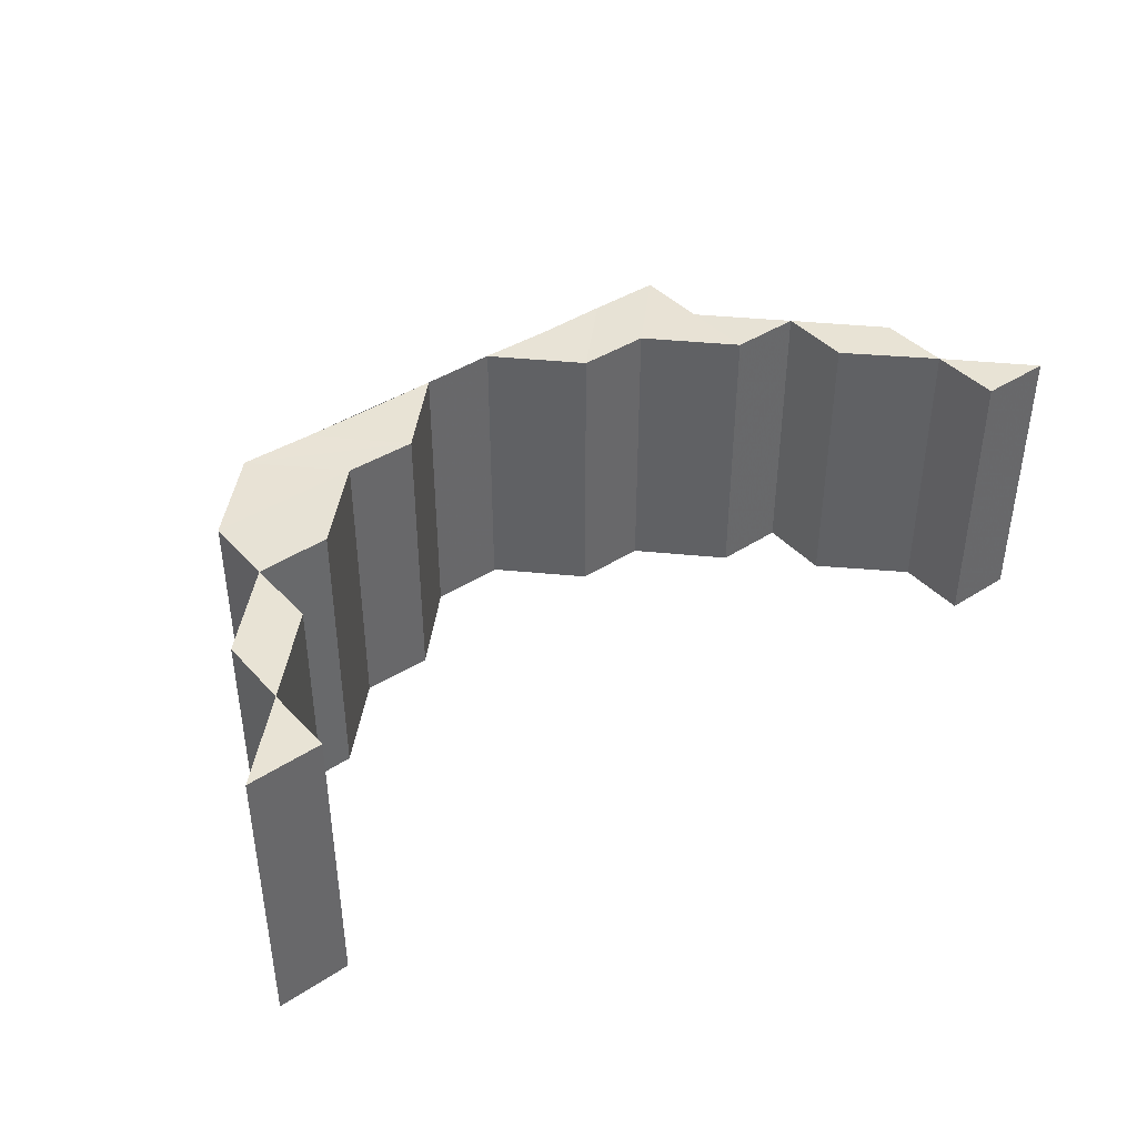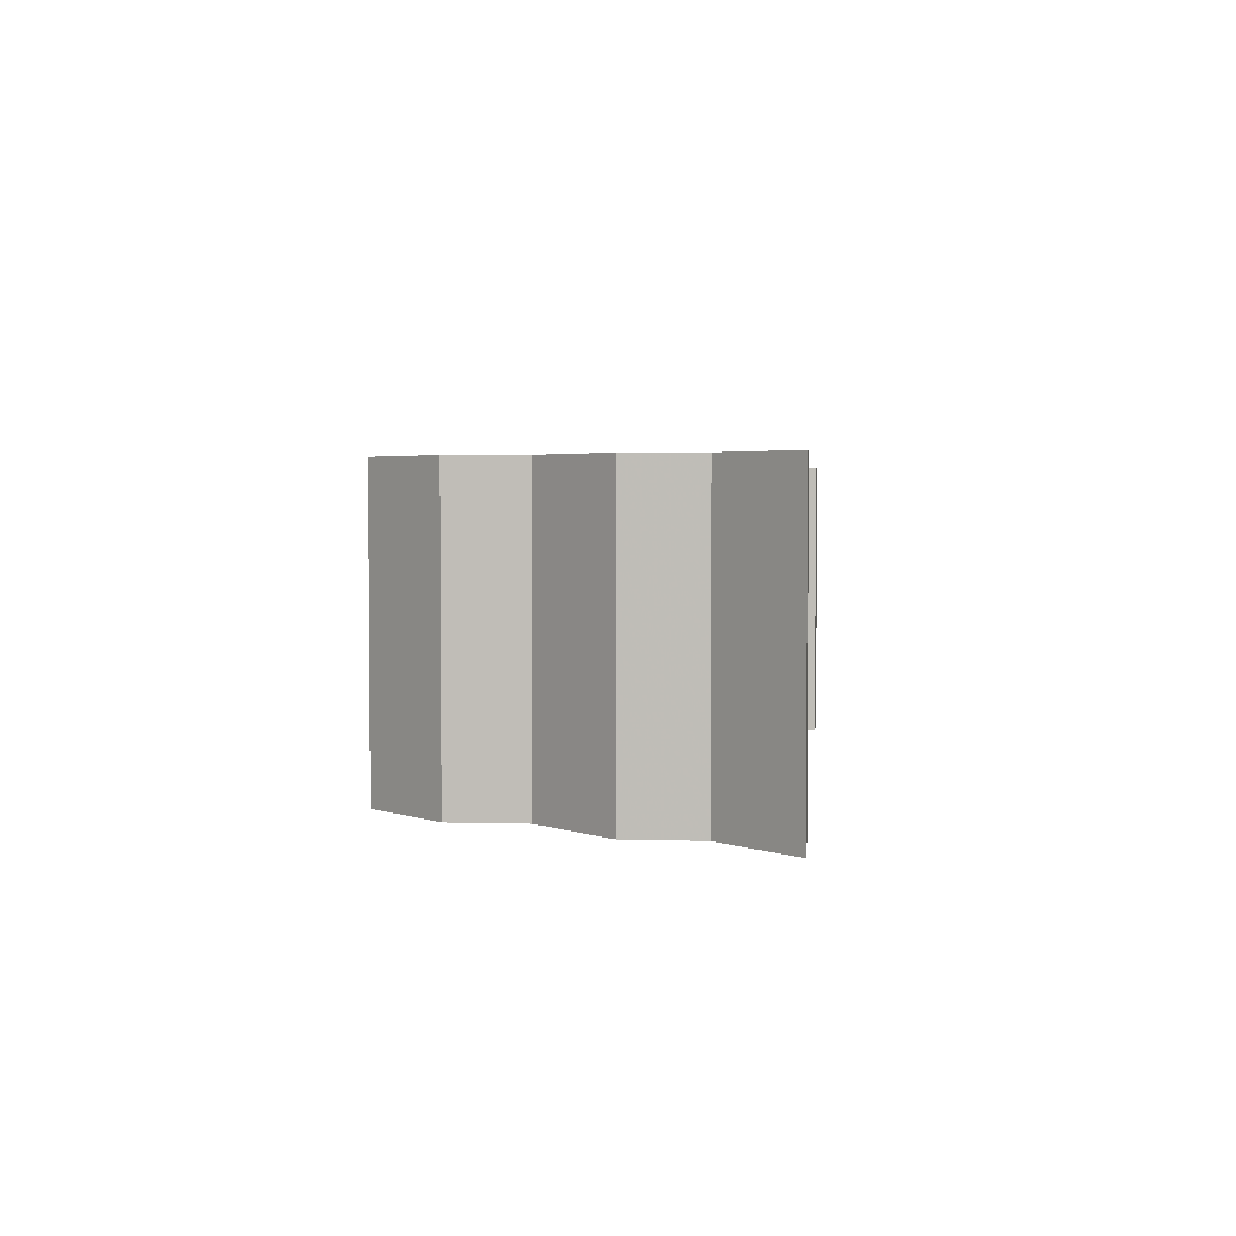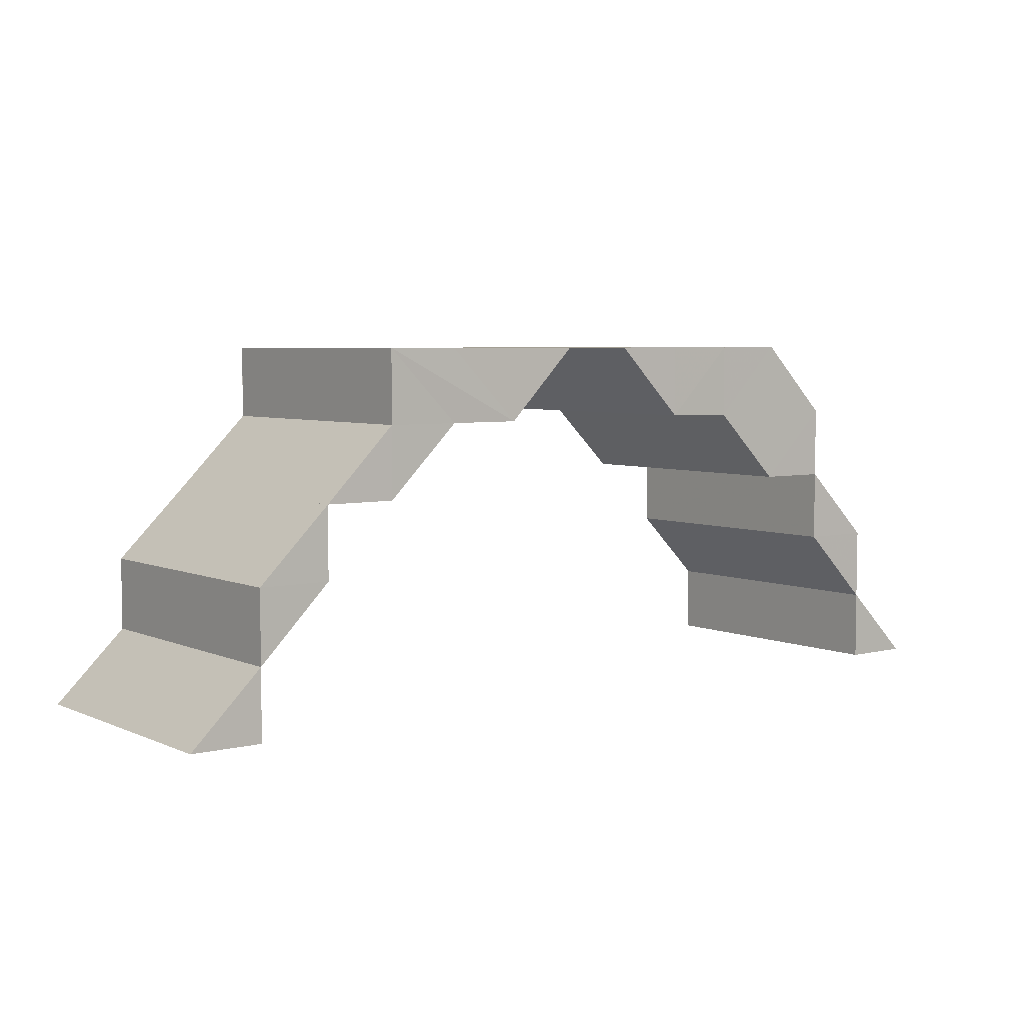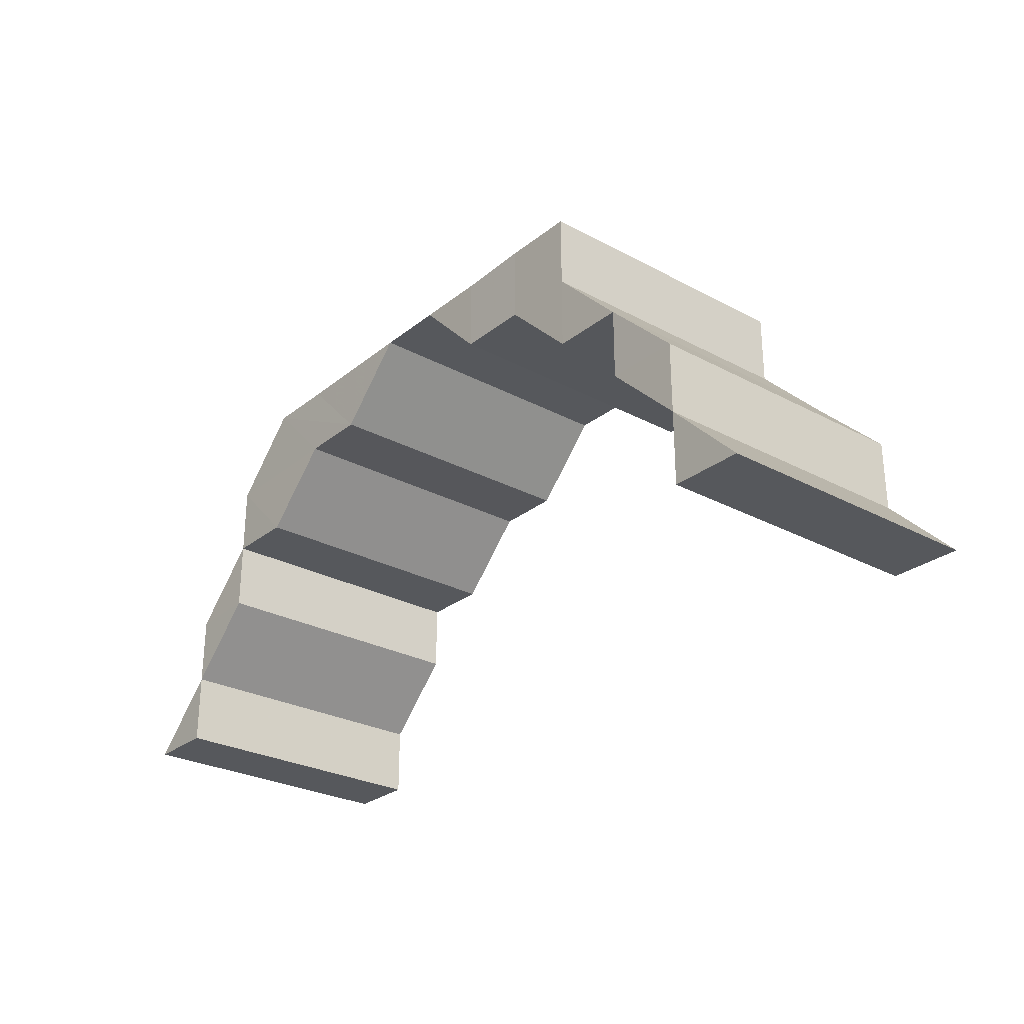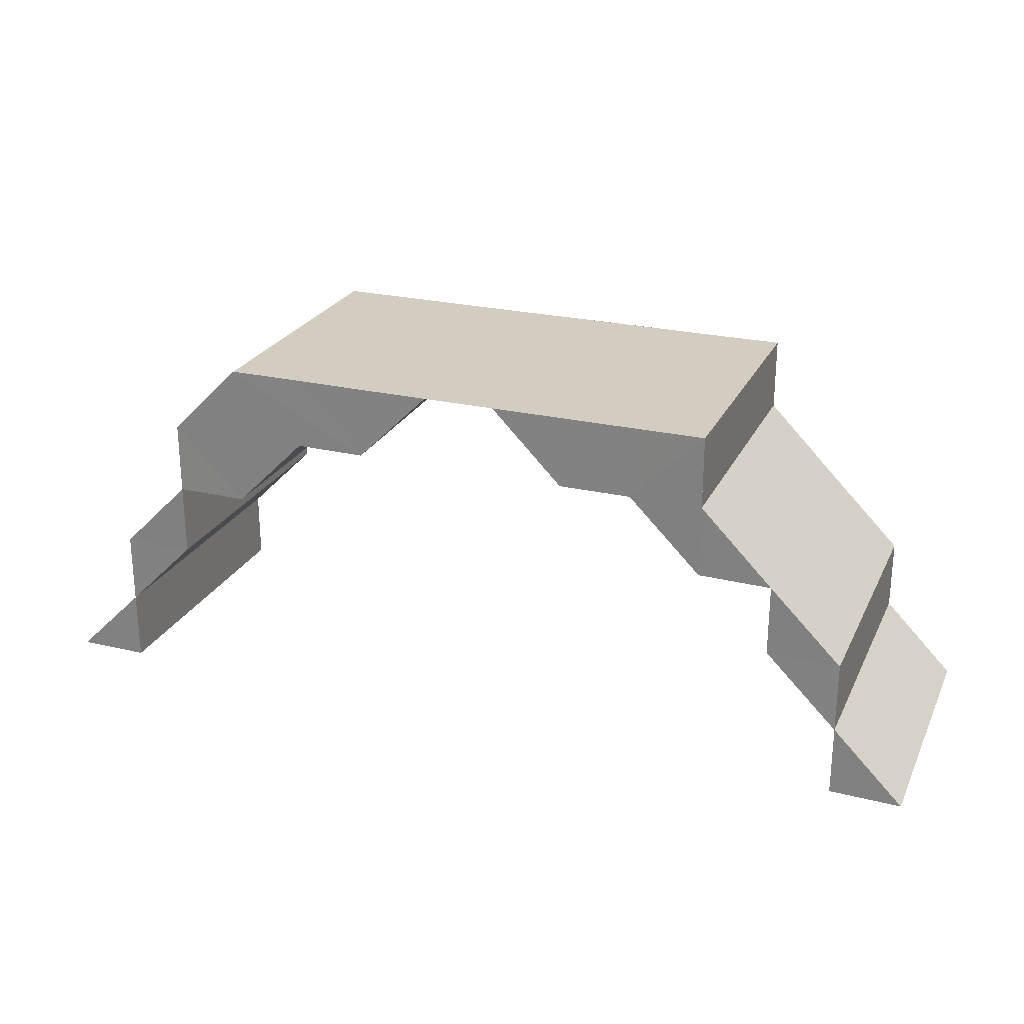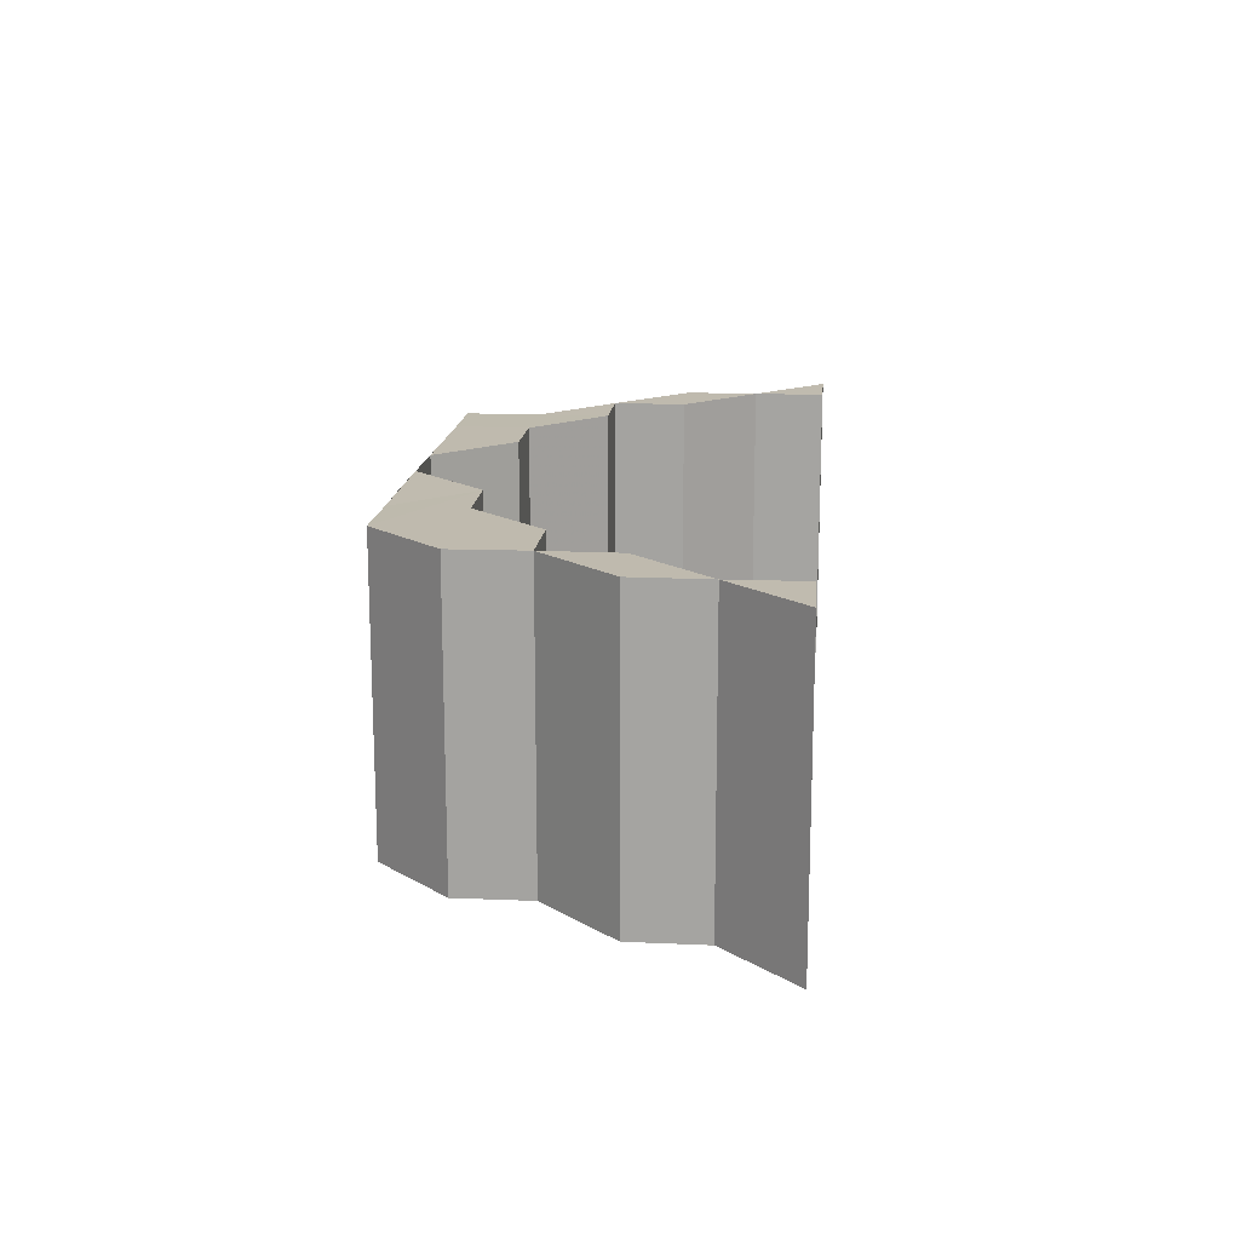
<metadata>
{"format":"obj","ext":"obj","renderer":"f3d","projection":"perspective","resolution":1024,"background":"white","views":[{"elev":40.9,"azim":-38.1,"up":"+Z"},{"elev":3.1,"azim":-84.4,"up":"+Z"},{"elev":5.2,"azim":142.7,"up":"+Y"},{"elev":-27.7,"azim":50.4,"up":"+Y"},{"elev":24.8,"azim":21.0,"up":"+Y"},{"elev":15.7,"azim":-84.6,"up":"+Z"}]}
</metadata>
<code>
o 9520
v 2241 1879 16.98
v 2241 1879 16.98
v 2241 1879 16.98
v 2241 1879 17.02
v 2241 1879 16.98
v 2241 1879 17.02
v 2241 1879 16.98
v 2241 1879 17.02
v 2241 1879 17.02
v 2241 1879 16.98
v 2241 1879 16.98
v 2241 1879 17.02
v 2241 1879 17.02
v 2241 1879 16.98
v 2241 1879 16.98
v 2241 1879 17.02
v 2241 1879 16.98
v 2241 1879 16.98
v 2241 1879 16.98
v 2241 1879 16.98
v 2241 1879 16.98
v 2241 1879 17.02
v 2241 1879 16.98
v 2241 1879 17.02
v 2241 1879 16.98
v 2241 1879 17.02
v 2241 1879 16.98
v 2241 1879 17.02
v 2241 1879 16.98
v 2241 1879 16.98
v 2241 1879 16.98
v 2241 1879 17.02
v 2241 1879 16.98
v 2241 1879 17.02
v 2241 1879 17.02
v 2241 1879 17.02
v 2241 1879 16.98
v 2241 1879 17.02
v 2241 1879 17.02
v 2241 1879 17.02
v 2241 1879 17.02
v 2241 1879 17.02
v 2241 1879 16.98
v 2241 1879 16.98
v 2241 1879 16.98
v 2241 1879 16.98
v 2241 1879 16.98
v 2241 1879 16.98
v 2241 1879 16.98
v 2241 1879 17.02
v 2241 1879 17.02
v 2241 1879 17.02
v 2241 1879 17.02
v 2241 1879 16.98
v 2241 1879 17.02
v 2241 1879 16.98
v 2241 1879 16.98
v 2241 1879 16.98
v 2241 1879 17.02
v 2241 1879 16.98
v 2241 1879 17.02
v 2241 1879 17.02
v 2241 1879 17.02
v 2241 1879 17.02
v 2241 1879 17.02
v 2241 1879 17.02
v 2241 1879 16.98
v 2241 1879 16.98
v 2241 1879 16.98
v 2241 1879 17.02
v 2241 1879 16.98
v 2241 1879 17.02
v 2241 1879 16.98
v 2241 1879 17.02
v 2241 1879 16.98
v 2241 1879 16.98
v 2241 1879 17.02
v 2241 1879 17.02
v 2241 1879 16.98
v 2241 1879 17.02
v 2241 1879 17.02
v 2241 1879 17.02
v 2241 1879 16.98
v 2241 1879 16.98
v 2241 1879 17.02
v 2241 1879 17.02
v 2241 1879 16.98
v 2241 1879 17.02
v 2241 1879 17.02
v 2241 1879 17.02
v 2241 1879 17.02
v 2241 1879 17.02
v 2241 1879 17.02
v 2241 1879 17.02
v 2241 1879 16.98
v 2241 1879 16.98
v 2241 1879 16.98
v 2241 1879 16.98
v 2241 1879 16.98
v 2241 1879 16.98
v 2241 1879 17.02
v 2241 1879 17.02
v 2241 1879 16.98
v 2241 1879 16.98
v 2241 1879 17.02
v 2241 1879 16.98
v 2241 1879 16.98
v 2241 1879 17.02
v 2241 1879 16.98
v 2241 1879 16.98
v 2241 1879 16.98
v 2241 1879 16.98
v 2241 1879 16.98
v 2241 1879 17.02
v 2241 1879 16.98
v 2241 1879 17.02
v 2241 1879 17.02
v 2241 1879 16.98
v 2241 1879 16.98
v 2241 1879 17.02
v 2241 1879 17.02
v 2241 1879 16.98
v 2241 1879 17.02
v 2241 1879 17.02
v 2241 1879 17.02
v 2241 1879 16.98
v 2241 1879 17.02
v 2241 1879 17.02
v 2241 1879 16.98
v 2241 1879 17.02
v 2241 1879 17.02
v 2241 1879 17.02
v 2241 1879 17.02
v 2241 1879 17.02
v 2241 1879 17.02
v 2241 1879 16.98
v 2241 1879 16.98
v 2241 1879 16.98
v 2241 1879 17.02
v 2241 1879 16.98
v 2241 1879 17.02
v 2241 1879 16.98
v 2241 1879 16.98
v 2241 1879 17.02
v 2241 1879 16.98
v 2241 1879 16.98
v 2241 1879 17.02
v 2241 1879 16.98
v 2241 1879 16.98
v 2241 1879 16.98
v 2241 1879 16.98
v 2241 1879 17.02
v 2241 1879 17.02
v 2241 1879 16.98
v 2241 1879 16.98
v 2241 1879 16.98
v 2241 1879 16.98
v 2241 1879 16.98
v 2241 1879 16.98
v 2241 1879 17.02
v 2241 1879 16.98
v 2241 1879 17.02
v 2241 1879 16.98
v 2241 1879 17.02
v 2241 1879 16.98
v 2241 1879 17.02
v 2241 1879 16.98
v 2241 1879 16.98
v 2241 1879 16.98
v 2241 1879 17.02
v 2241 1879 16.98
v 2241 1879 17.02
v 2241 1879 17.02
v 2241 1879 17.02
v 2241 1879 16.98
v 2241 1879 17.02
v 2241 1879 17.02
v 2241 1879 17.02
v 2241 1879 17.02
v 2241 1879 17.02
v 2241 1879 16.98
v 2241 1879 16.98
v 2241 1879 16.98
v 2241 1879 16.98
v 2241 1879 16.98
v 2241 1879 17.02
v 2241 1879 17.02
v 2241 1879 17.02
v 2241 1879 17.02
v 2241 1879 17.02
v 2241 1879 17.02
v 2241 1879 16.98
v 2241 1879 17.02
v 2241 1879 16.98
v 2241 1879 16.98
v 2241 1879 17.02
v 2241 1879 17.02
v 2241 1879 16.98
v 2241 1879 16.98
v 2241 1879 16.98
f 1 2 3
f 4 2 5
f 6 4 7
f 7 8 9
f 10 11 8
f 12 13 9
f 14 13 8
f 15 14 16
f 17 18 19
f 20 21 18
f 22 21 23
f 24 23 25
f 26 22 27
f 28 26 29
f 30 31 32
f 31 33 34
f 33 35 36
f 37 36 38
f 39 35 40
f 41 40 42
f 43 44 45
f 46 47 44
f 48 49 47
f 50 51 48
f 52 50 46
f 53 52 54
f 55 53 56
f 57 58 59
f 58 60 61
f 60 62 61
f 62 63 64
f 63 65 66
f 64 67 68
f 66 69 67
f 70 68 71
f 72 73 69
f 72 74 75
f 76 77 74
f 78 79 75
f 79 78 80
f 80 81 82
f 83 84 80
f 85 82 86
f 87 83 85
f 88 86 89
f 90 89 91
f 83 92 93
f 87 93 94
f 95 96 87
f 97 95 98
f 99 97 100
f 100 101 102
f 103 104 105
f 106 107 108
f 106 109 110
f 107 111 77
f 109 112 113
f 113 114 77
f 111 115 114
f 114 116 117
f 112 118 119
f 119 120 121
f 122 123 120
f 124 125 116
f 115 126 124
f 127 128 125
f 126 129 127
f 129 130 123
f 131 130 128
f 132 131 133
f 134 132 135
f 135 136 137
f 133 138 136
f 139 140 138
f 141 142 140
f 118 142 143
f 144 141 145
f 145 143 146
f 147 144 148
f 148 146 149
f 150 149 151
f 152 147 150
f 153 152 154
f 155 156 157
f 158 159 156
f 160 159 161
f 162 161 163
f 164 160 165
f 166 164 167
f 168 169 170
f 169 171 172
f 171 173 174
f 175 174 176
f 177 173 178
f 179 178 180
f 181 182 183
f 184 185 186
f 185 187 188
f 189 190 191
f 192 190 193
f 194 193 195
f 196 197 198
f 197 199 200

</code>
